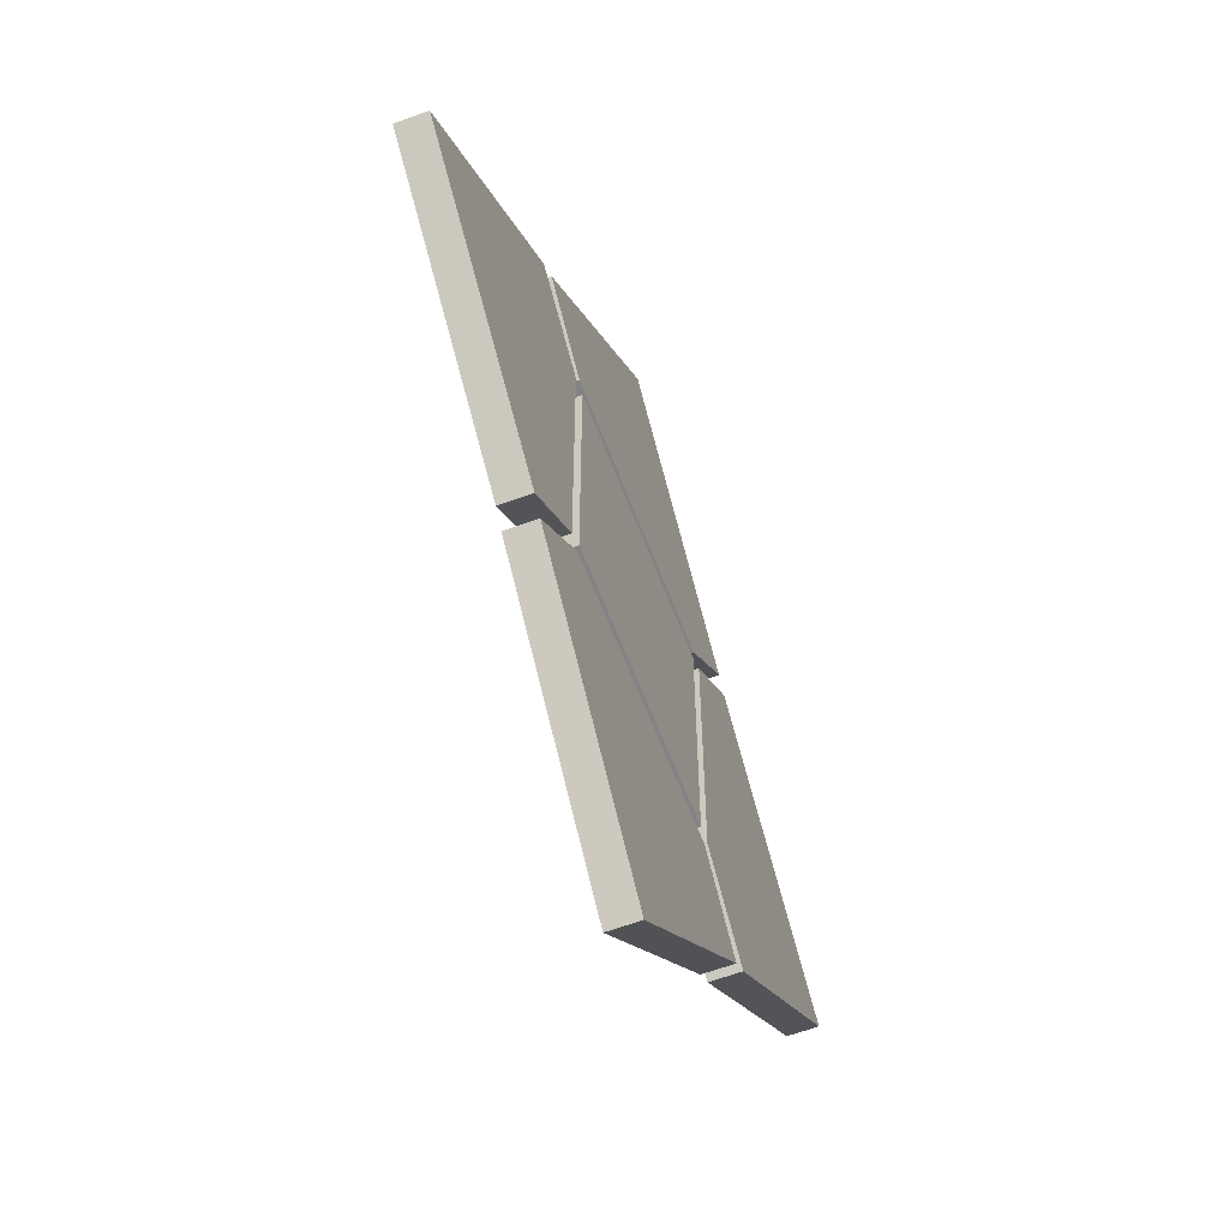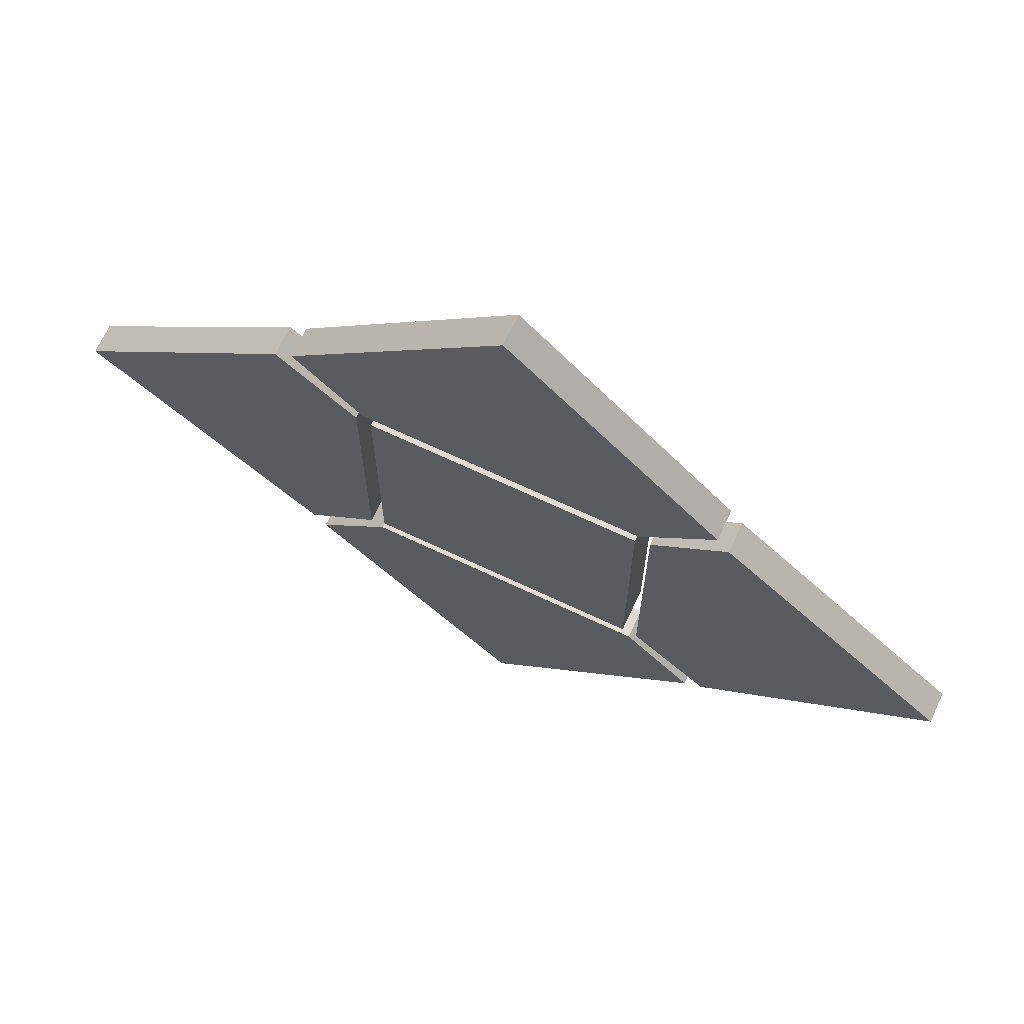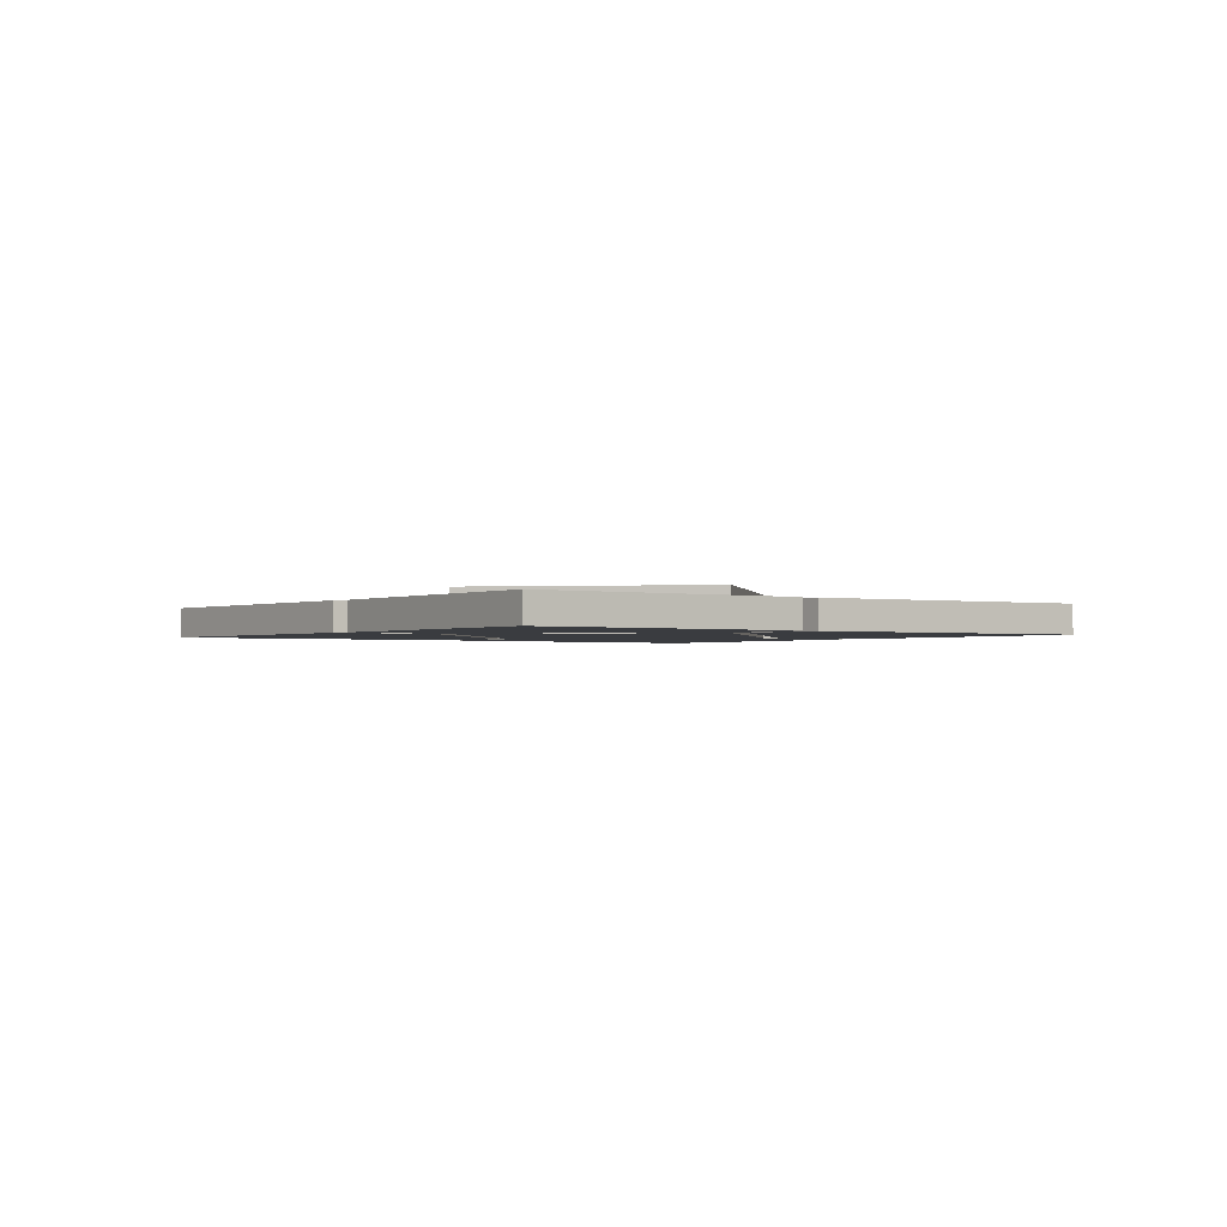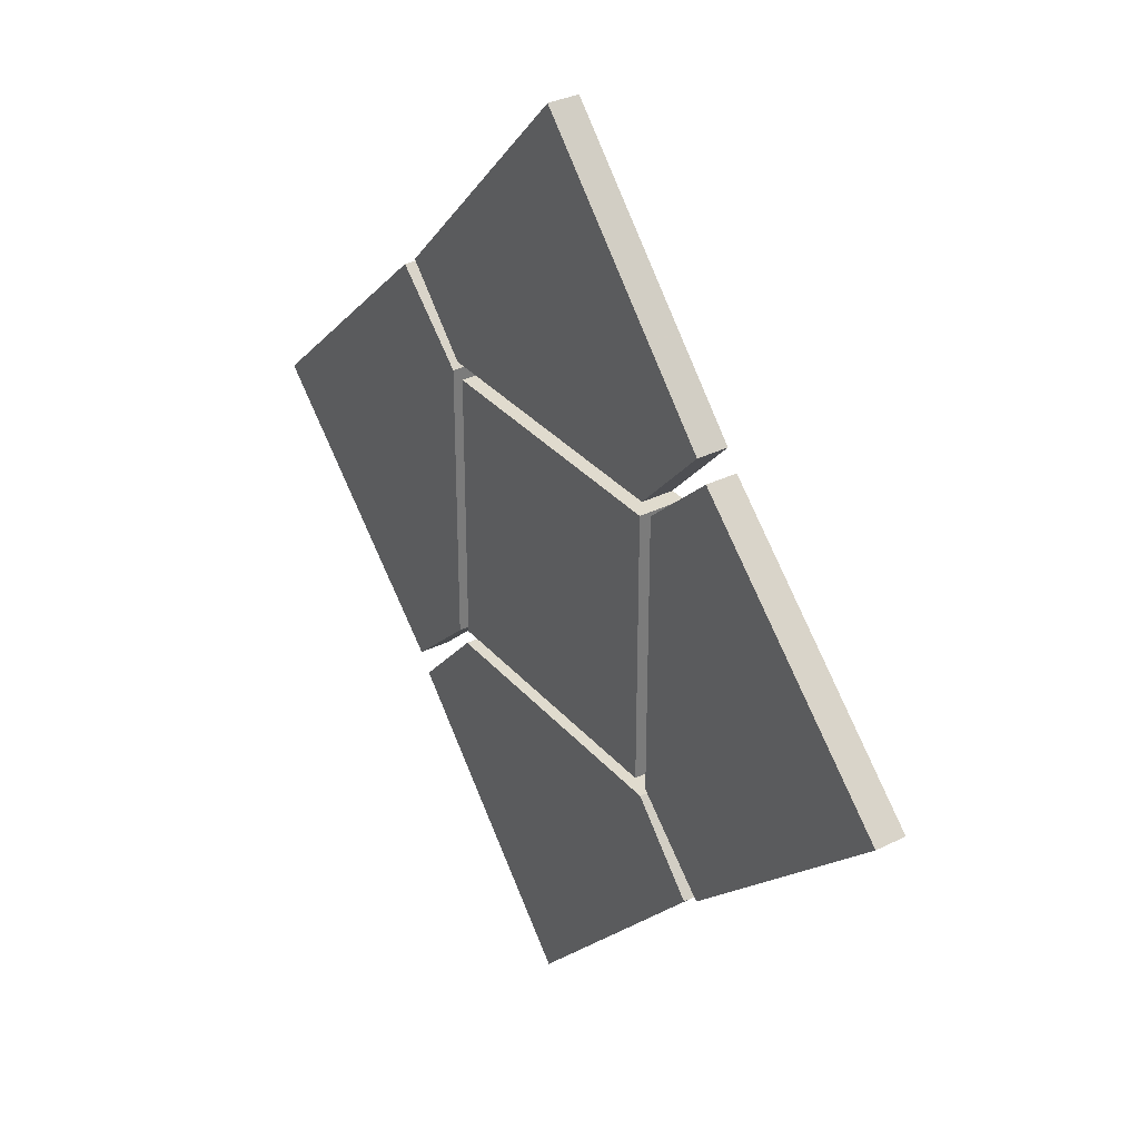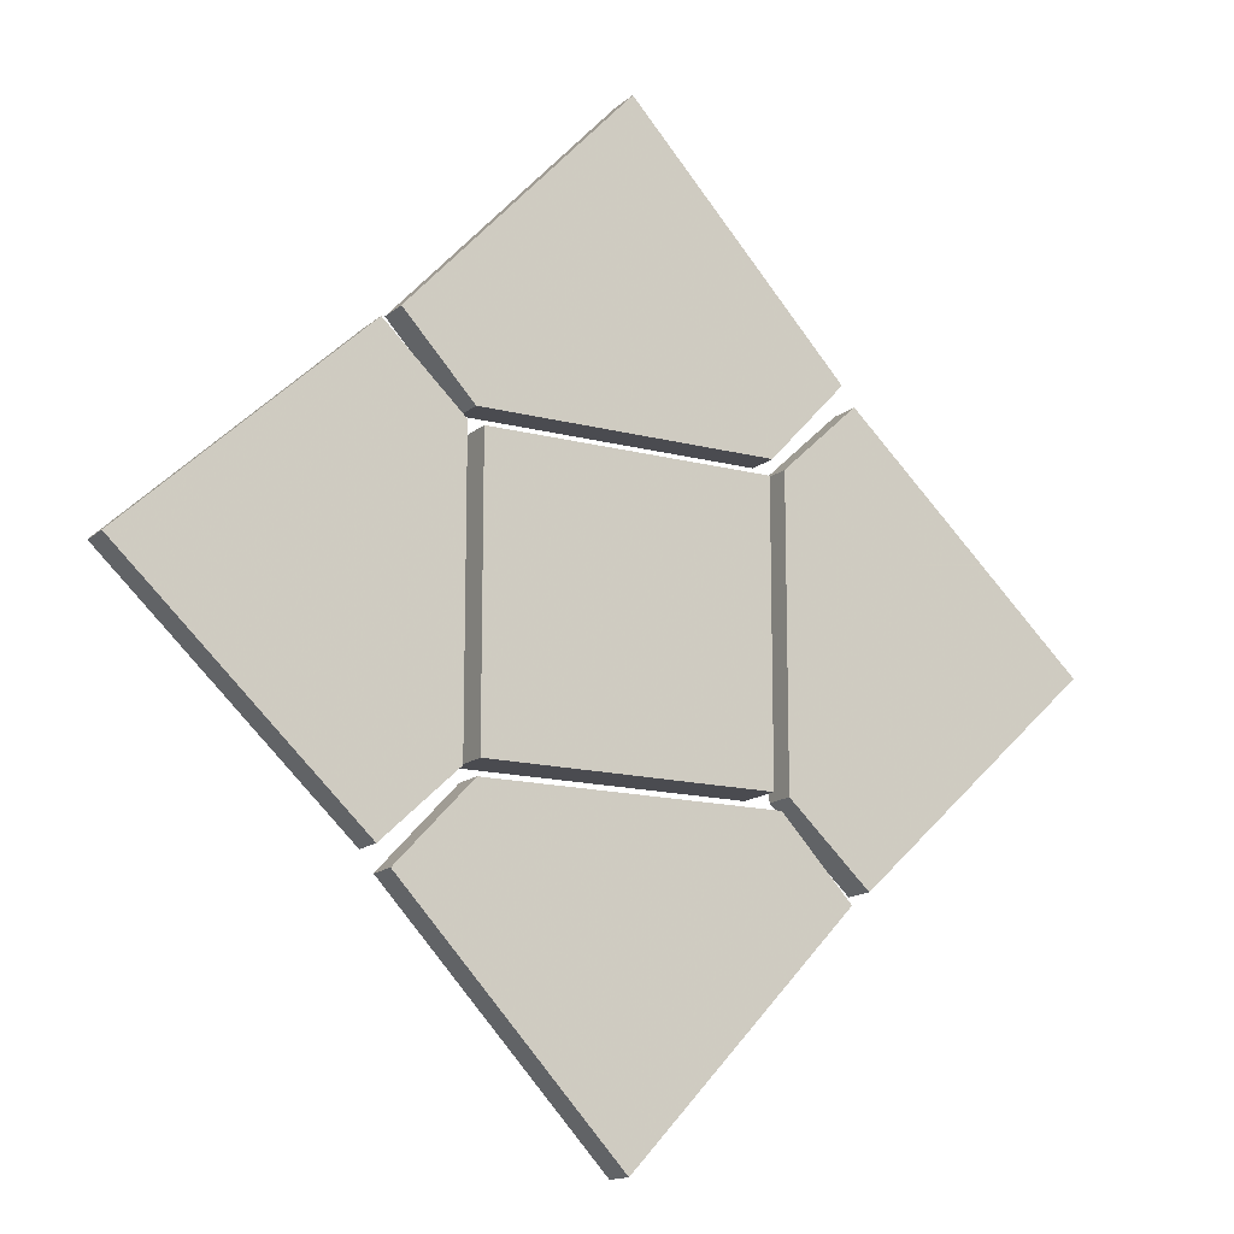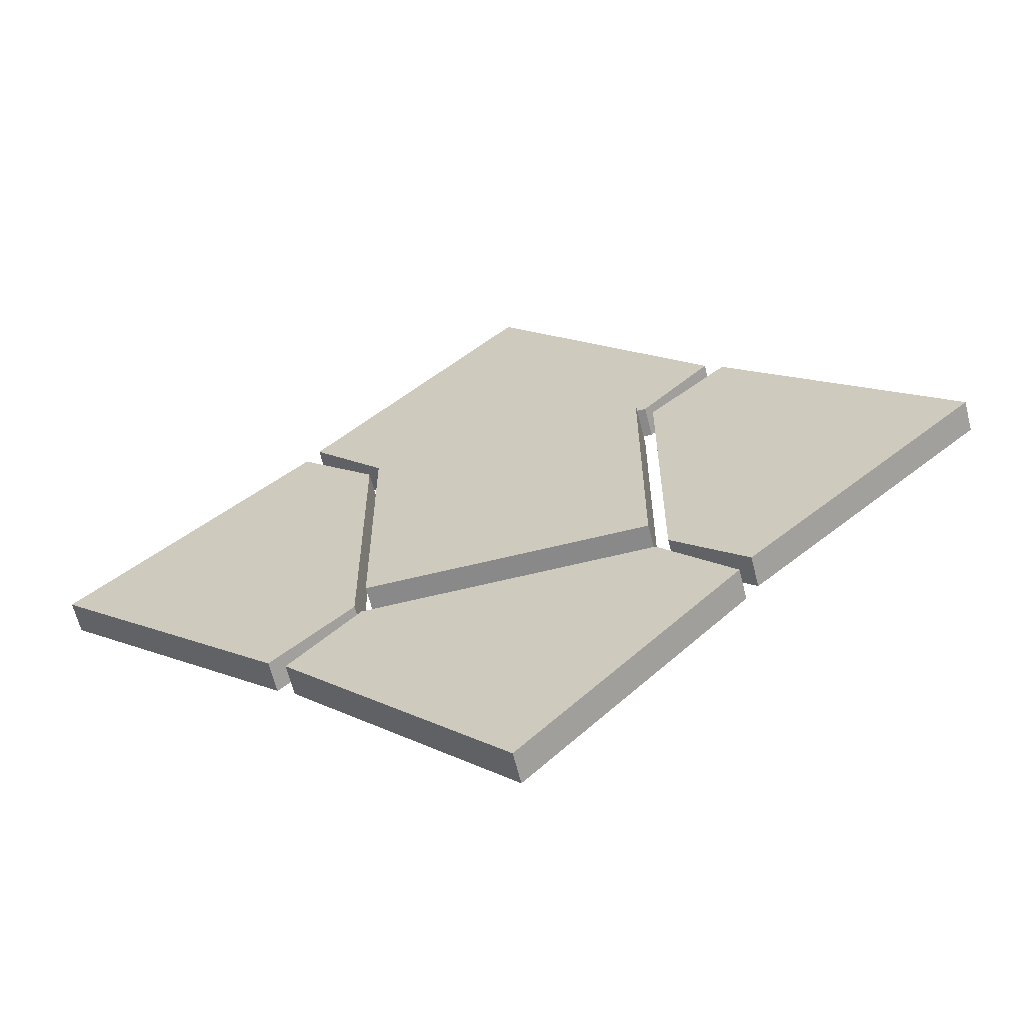
<metadata>
{"format":"obj","ext":"obj","renderer":"f3d","projection":"perspective","resolution":1024,"background":"white","views":[{"elev":-61.1,"azim":110.7,"up":"+Y"},{"elev":69.9,"azim":-154.9,"up":"+Y"},{"elev":-1.6,"azim":9.8,"up":"+Z"},{"elev":33.6,"azim":-124.2,"up":"+Y"},{"elev":-14.6,"azim":149.9,"up":"+Y"},{"elev":-63.0,"azim":14.1,"up":"+Y"}]}
</metadata>
<code>
o obj_0
v 42 		-24.92 		1
v 42 		-24.92 		0
v 34 		-32.58 		1
v 34 		-32.58 		0
v 31.59 		-30 		1
v 34.58 		-18 		0
v 34.58 		-18 		1
v 34.41 		-32 		1
v 31.75 		-20 		0
v 31.75 		-20 		1
v 31.59 		-30 		0
v 34.41 		-32 		0
v 22.41 		-20 		1
v 31.5 		-20.5 		1.5
v 31.5 		-29.5 		1.5
v 32 		-20.41 		1
v 32 		-20.41 		0
v 32 		-29.75 		0
v 32 		-29.75 		1
v 27.08 		-40 		1
v 27.08 		-40 		0
v 19.59 		-18 		1
v 19.59 		-18 		0
v 22 		-29.59 		1
v 22 		-20.25 		1
v 34 		-17.59 		1
v 22 		-29.59 		0
v 22.25 		-30 		0
v 22.25 		-30 		1
v 34 		-17.59 		0
v 31.5 		-29.5 		0
v 31.5 		-20.5 		0
v 12 		-25.08 		1
v 12 		-25.08 		0
v 22.5 		-29.5 		1.5
v 20 		-32.41 		1
v 20 		-32.41 		0
v 22.5 		-20.5 		1.5
v 22.5 		-29.5 		0
v 19.42 		-32 		0
v 22.5 		-20.5 		0
v 26.92 		-10 		1
v 26.92 		-10 		0
v 20 		-17.42 		0
v 19.42 		-32 		1
v 22.41 		-20 		0
v 20 		-17.42 		1
v 22 		-20.25 		0
g group_0_40919
f 21 4 3
f 5 4 11
f 5 3 4
f 3 20 21
f 29 20 5
f 3 5 20
f 5 28 29
f 29 28 36
f 37 36 28
f 21 11 4
f 36 20 29
f 5 11 28
f 21 37 28
f 28 11 21
f 20 36 21
f 37 21 36
g group_0_3888547
f 25 22 33
f 40 34 27
f 25 33 24
f 45 24 33
f 27 24 45
f 27 45 40
f 34 23 48
f 27 34 48
f 40 45 33
f 40 33 34
f 22 23 34
f 22 34 33
f 48 25 24
f 48 24 27
f 23 22 25
f 23 25 48
g group_0_4634441
f 9 30 10
f 26 10 30
f 26 30 43
f 26 42 10
f 13 10 42
f 44 43 46
f 9 46 43
f 30 9 43
f 26 43 42
f 13 42 47
f 9 10 13
f 9 13 46
f 47 42 44
f 43 44 42
f 13 44 46
f 13 47 44
g group_0_15277357
f 14 15 31
f 31 32 14
f 31 15 35
f 38 41 35
f 31 35 39
f 41 39 35
f 14 38 35
f 14 35 15
f 31 39 41
f 31 41 32
f 14 41 38
f 41 14 32
g group_0_16089887
f 2 1 12
f 8 12 1
f 12 18 2
f 16 17 18
f 16 18 19
f 8 1 19
f 16 19 1
f 6 2 17
f 7 16 1
f 17 16 6
f 7 6 16
f 17 2 18
f 1 2 7
f 6 7 2
f 19 18 8
f 12 8 18

</code>
